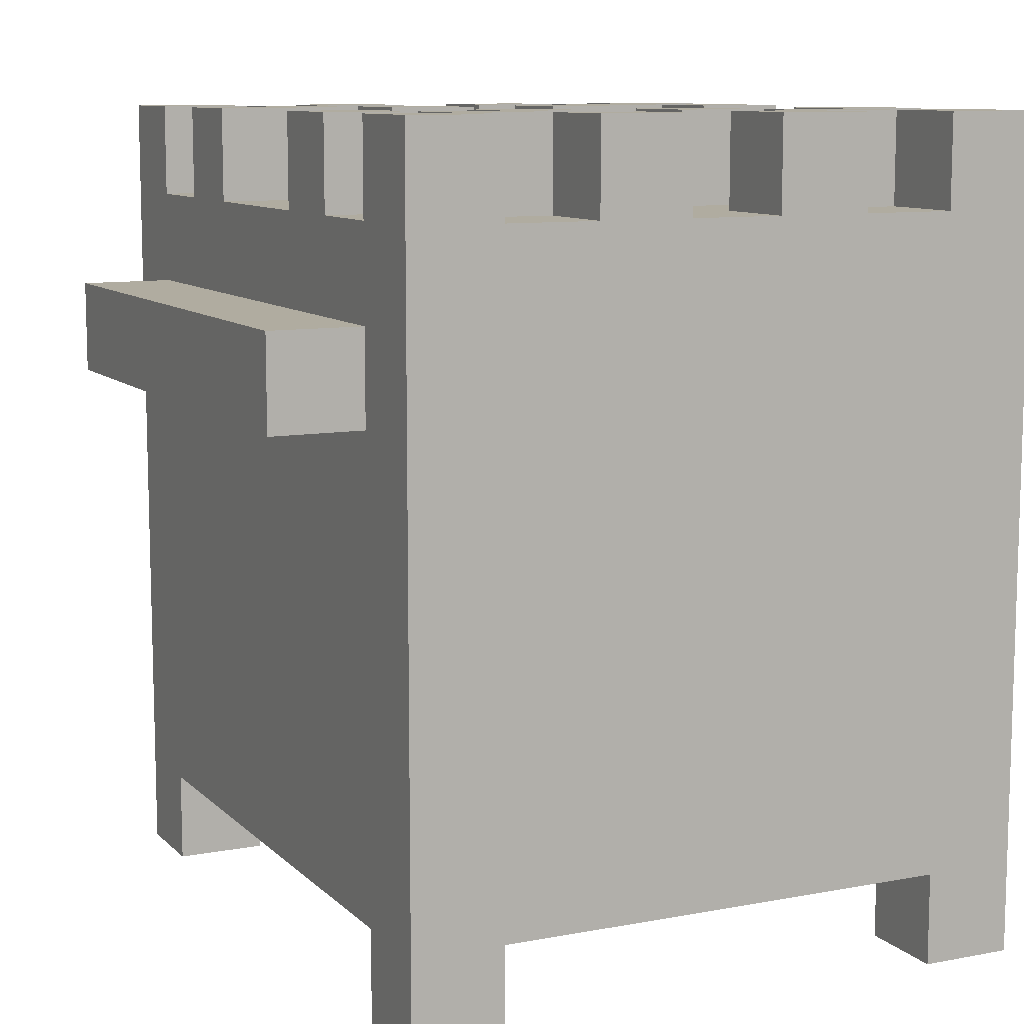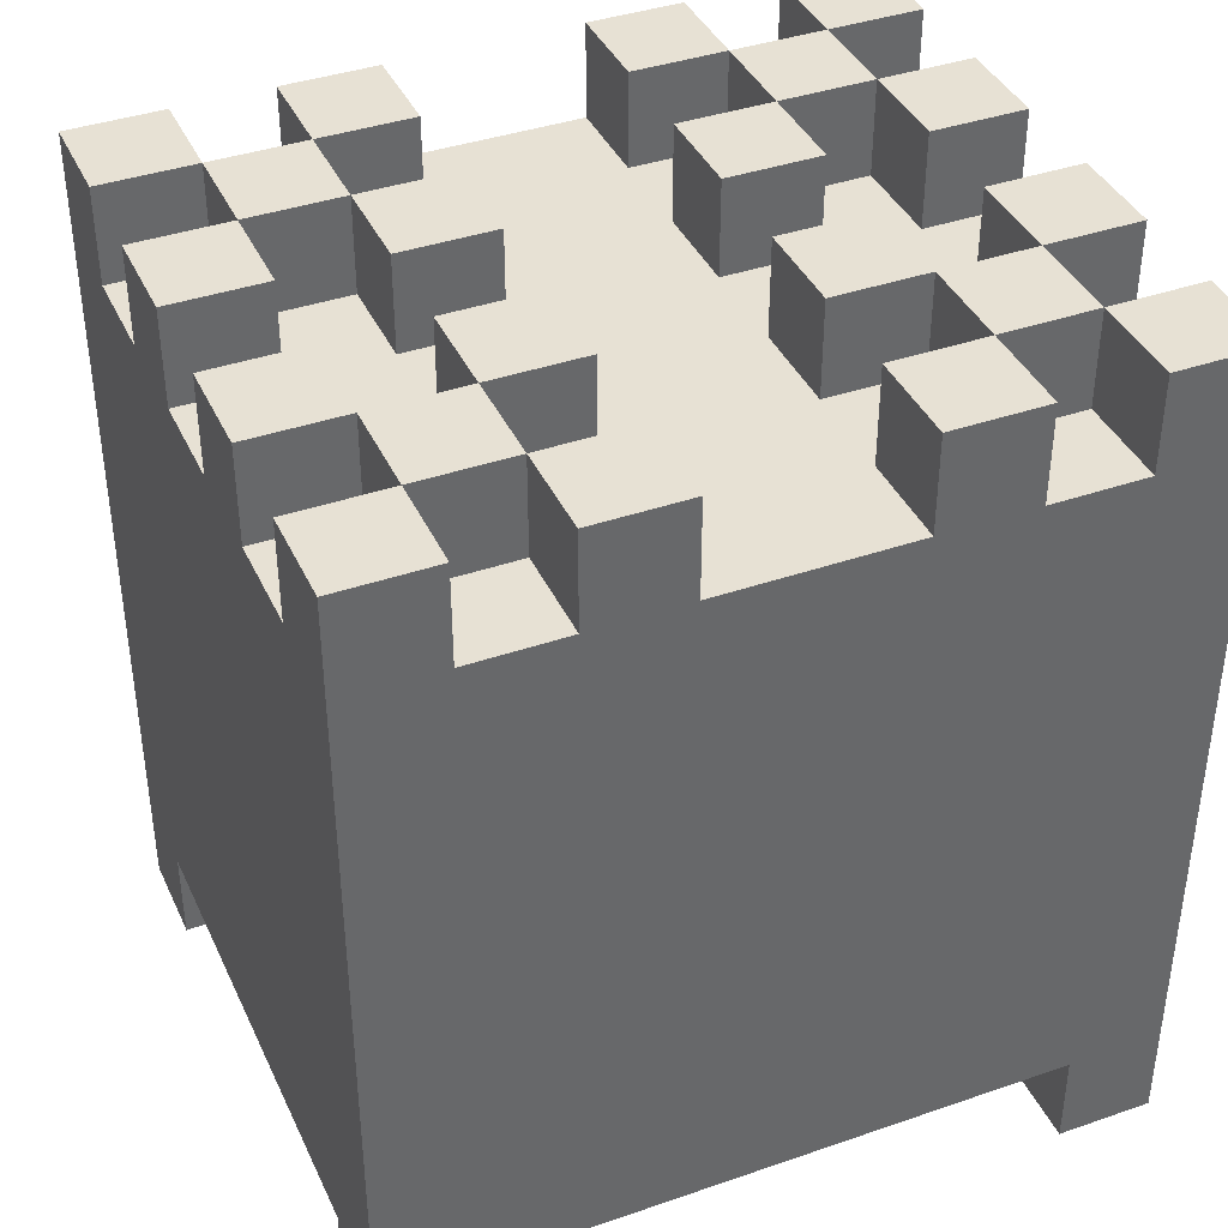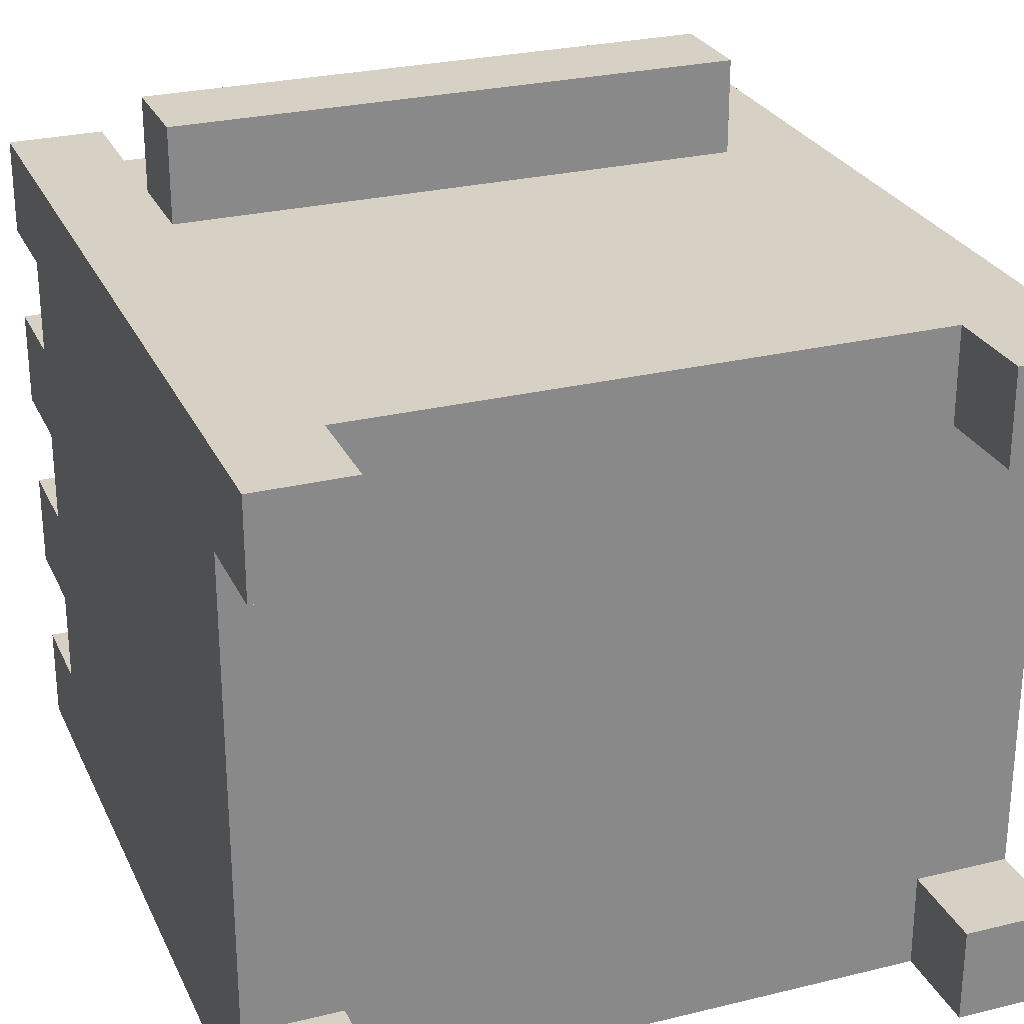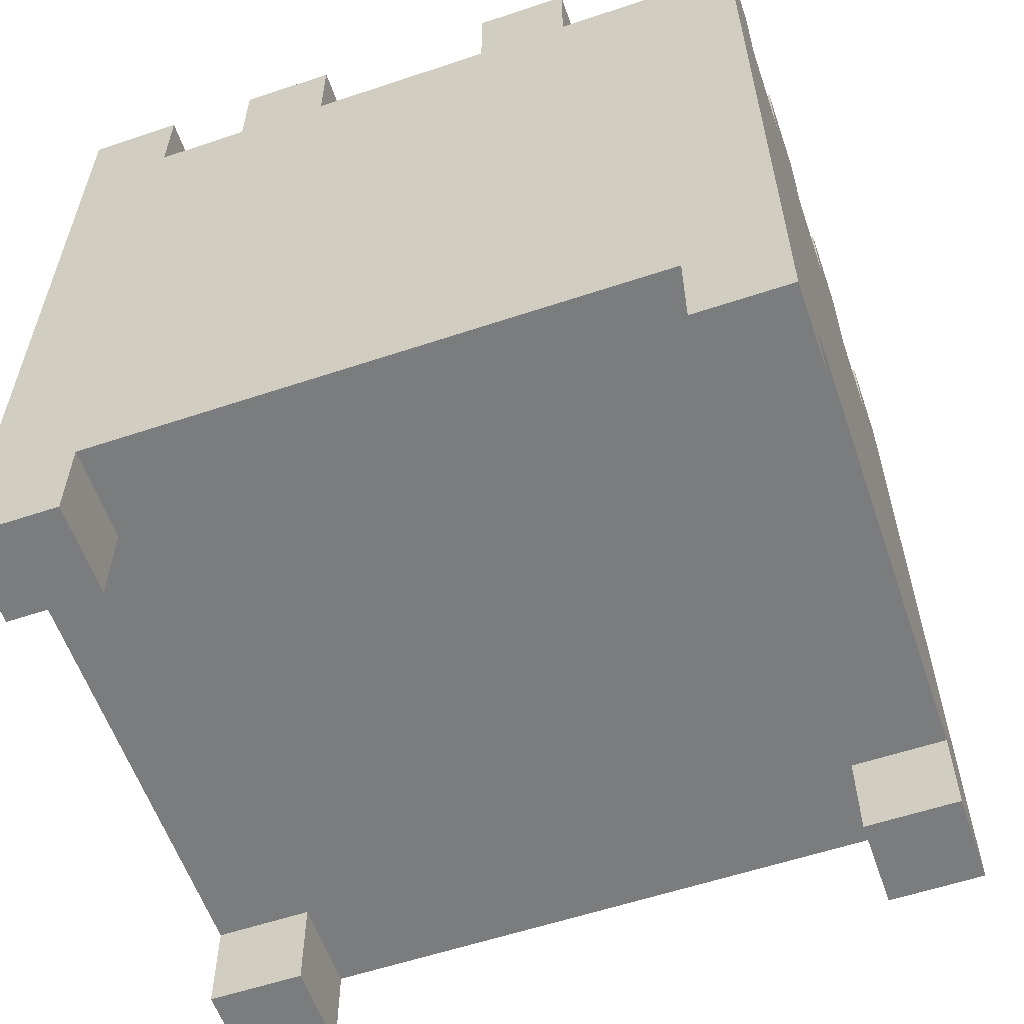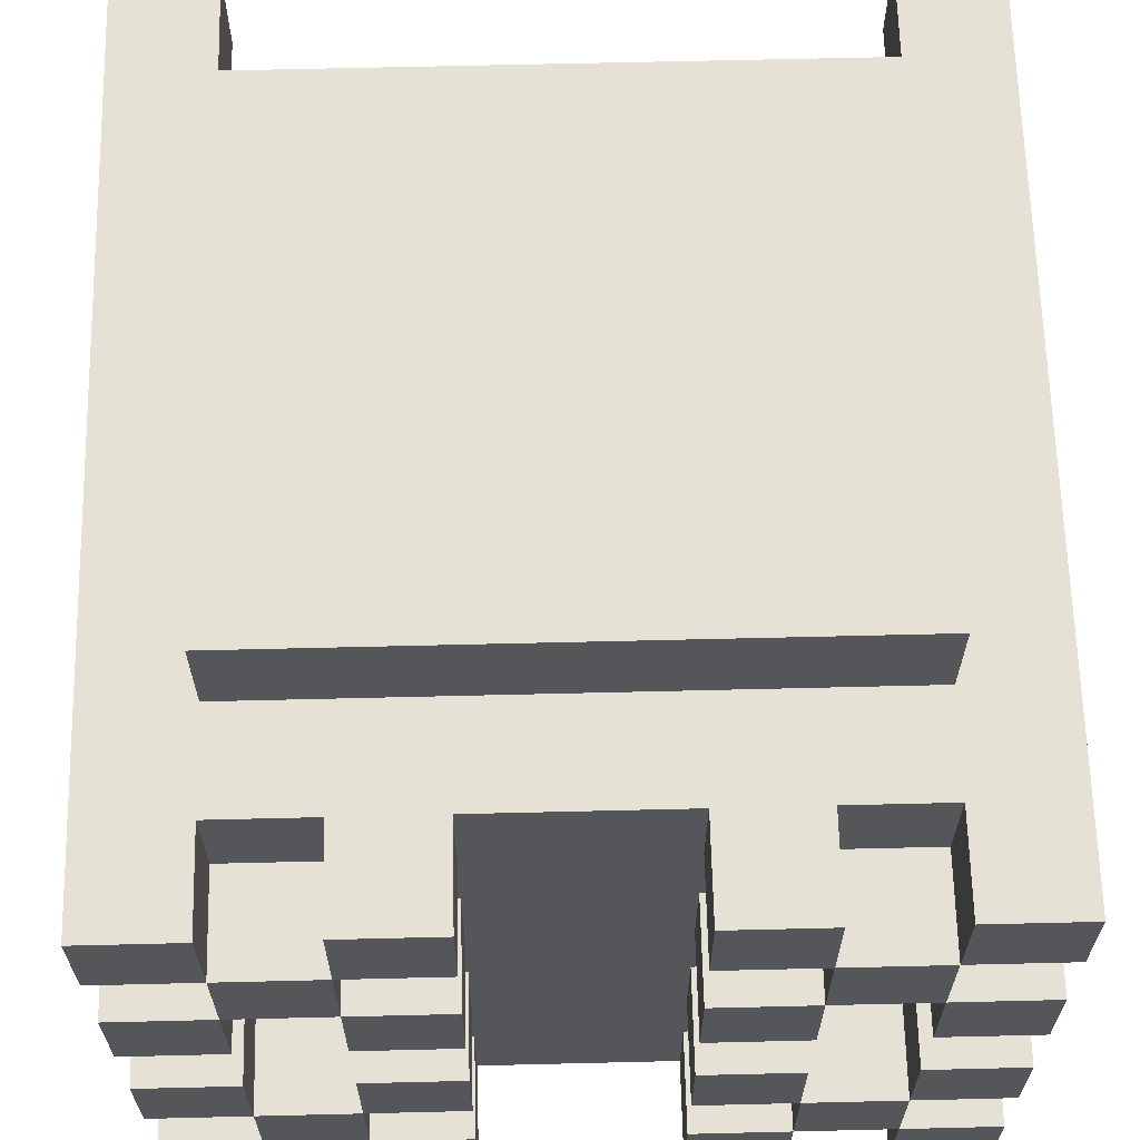
<metadata>
{"format":"obj","ext":"obj","renderer":"f3d","projection":"perspective","resolution":1024,"background":"white","views":[{"elev":10.0,"azim":64.3,"up":"+Y"},{"elev":39.6,"azim":156.8,"up":"+Y"},{"elev":26.8,"azim":-20.9,"up":"+Z"},{"elev":-58.6,"azim":-161.0,"up":"+Y"},{"elev":64.7,"azim":178.6,"up":"+Z"}]}
</metadata>
<code>
g stove
v -5 0 4
v -5 0 3
v -5 0 -2
v -5 0 -3
v -5 1 3
v -5 1 -2
v -5 8 4
v -5 8 3
v -5 8 2
v -5 8 1
v -5 8 -0
v -5 8 -1
v -5 8 -2
v -5 8 -3
v -5 9 4
v -5 9 3
v -5 9 2
v -5 9 1
v -5 9 -0
v -5 9 -1
v -5 9 -2
v -5 9 -3
v -4 6 5
v -4 6 4
v -4 7 5
v -4 7 4
v -4 8 3
v -4 8 2
v -4 8 -1
v -4 8 -2
v -4 9 3
v -4 9 2
v -4 9 -1
v -4 9 -2
v -3 8 4
v -3 8 3
v -3 8 2
v -3 8 1
v -3 8 -0
v -3 8 -1
v -3 8 -2
v -3 8 -3
v -3 9 4
v -3 9 3
v -3 9 2
v -3 9 1
v -3 9 -0
v -3 9 -1
v -3 9 -2
v -3 9 -3
v 0 8 4
v 0 8 3
v 0 8 2
v 0 8 1
v 0 8 -0
v 0 8 -1
v 0 8 -2
v 0 8 -3
v 0 9 4
v 0 9 3
v 0 9 2
v 0 9 1
v 0 9 -0
v 0 9 -1
v 0 9 -2
v 0 9 -3
v 1 8 3
v 1 8 2
v 1 8 -1
v 1 8 -2
v 1 9 3
v 1 9 2
v 1 9 -1
v 1 9 -2
v 2 0 4
v 2 0 3
v 2 0 -2
v 2 0 -3
v 2 1 4
v 2 1 3
v 2 1 -2
v 2 1 -3
v 2 8 4
v 2 8 3
v 2 8 2
v 2 8 1
v 2 8 -0
v 2 8 -1
v 2 8 -2
v 2 8 -3
v 2 9 4
v 2 9 3
v 2 9 2
v 2 9 1
v 2 9 -0
v 2 9 -1
v 2 9 -2
v 2 9 -3
v -4 0 4
v -4 0 3
v -4 0 -2
v -4 0 -3
v -4 1 4
v -4 1 3
v -4 1 -2
v -4 1 -3
v -4 8 4
v -4 8 3
v -4 8 2
v -4 8 1
v -4 8 -0
v -4 8 -1
v -4 8 -2
v -4 8 -3
v -4 9 4
v -4 9 3
v -4 9 2
v -4 9 1
v -4 9 -0
v -4 9 -1
v -4 9 -2
v -4 9 -3
v -3 8 3
v -3 8 2
v -3 8 -1
v -3 8 -2
v -3 9 3
v -3 9 2
v -3 9 -1
v -3 9 -2
v -2 8 4
v -2 8 3
v -2 8 2
v -2 8 1
v -2 8 -0
v -2 8 -1
v -2 8 -2
v -2 8 -3
v -2 9 4
v -2 9 3
v -2 9 2
v -2 9 1
v -2 9 -0
v -2 9 -1
v -2 9 -2
v -2 9 -3
v 1 8 4
v 1 8 3
v 1 8 2
v 1 8 1
v 1 8 -0
v 1 8 -1
v 1 8 -2
v 1 8 -3
v 1 9 4
v 1 9 3
v 1 9 2
v 1 9 1
v 1 9 -0
v 1 9 -1
v 1 9 -2
v 1 9 -3
v 2 6 5
v 2 6 4
v 2 7 5
v 2 7 4
v 2 8 3
v 2 8 2
v 2 8 -1
v 2 8 -2
v 2 9 3
v 2 9 2
v 2 9 -1
v 2 9 -2
v 3 0 4
v 3 0 3
v 3 0 -2
v 3 0 -3
v 3 1 3
v 3 1 -2
v 3 8 4
v 3 8 3
v 3 8 2
v 3 8 1
v 3 8 -0
v 3 8 -1
v 3 8 -2
v 3 8 -3
v 3 9 4
v 3 9 3
v 3 9 2
v 3 9 1
v 3 9 -0
v 3 9 -1
v 3 9 -2
v 3 9 -3
v -4 6 5
v -4 7 5
v 2 6 5
v 2 7 5
v -5 0 4
v -5 8 4
v -5 9 4
v -4 0 4
v -4 1 4
v -4 2 4
v -4 5 4
v -4 6 4
v -4 7 4
v -4 8 4
v -4 9 4
v -3 8 4
v -3 9 4
v -2 8 4
v -2 9 4
v 0 8 4
v 0 9 4
v 1 8 4
v 1 9 4
v 2 0 4
v 2 1 4
v 2 2 4
v 2 5 4
v 2 6 4
v 2 7 4
v 2 8 4
v 2 9 4
v 3 0 4
v 3 8 4
v 3 9 4
v -4 8 3
v -4 9 3
v -3 8 3
v -3 9 3
v 1 8 3
v 1 9 3
v 2 8 3
v 2 9 3
v -5 8 2
v -5 9 2
v -4 8 2
v -4 9 2
v -3 8 2
v -3 9 2
v -2 8 2
v -2 9 2
v 0 8 2
v 0 9 2
v 1 8 2
v 1 9 2
v 2 8 2
v 2 9 2
v 3 8 2
v 3 9 2
v -5 8 -0
v -5 9 -0
v -4 8 -0
v -4 9 -0
v -3 8 -0
v -3 9 -0
v -2 8 -0
v -2 9 -0
v 0 8 -0
v 0 9 -0
v 1 8 -0
v 1 9 -0
v 2 8 -0
v 2 9 -0
v 3 8 -0
v 3 9 -0
v -4 8 -1
v -4 9 -1
v -3 8 -1
v -3 9 -1
v 1 8 -1
v 1 9 -1
v 2 8 -1
v 2 9 -1
v -5 0 -2
v -5 1 -2
v -5 8 -2
v -5 9 -2
v -4 0 -2
v -4 1 -2
v -4 8 -2
v -4 9 -2
v -3 8 -2
v -3 9 -2
v -2 8 -2
v -2 9 -2
v 0 8 -2
v 0 9 -2
v 1 8 -2
v 1 9 -2
v 2 0 -2
v 2 1 -2
v 2 8 -2
v 2 9 -2
v 3 0 -2
v 3 1 -2
v 3 8 -2
v 3 9 -2
v -5 0 3
v -5 1 3
v -5 8 3
v -5 9 3
v -4 0 3
v -4 1 3
v -4 8 3
v -4 9 3
v -3 8 3
v -3 9 3
v -2 8 3
v -2 9 3
v 0 8 3
v 0 9 3
v 1 8 3
v 1 9 3
v 2 0 3
v 2 1 3
v 2 8 3
v 2 9 3
v 3 0 3
v 3 1 3
v 3 8 3
v 3 9 3
v -4 8 2
v -4 9 2
v -3 8 2
v -3 9 2
v 1 8 2
v 1 9 2
v 2 8 2
v 2 9 2
v -5 8 1
v -5 9 1
v -4 8 1
v -4 9 1
v -3 8 1
v -3 9 1
v -2 8 1
v -2 9 1
v 0 8 1
v 0 9 1
v 1 8 1
v 1 9 1
v 2 8 1
v 2 9 1
v 3 8 1
v 3 9 1
v -5 8 -1
v -5 9 -1
v -4 8 -1
v -4 9 -1
v -3 8 -1
v -3 9 -1
v -2 8 -1
v -2 9 -1
v 0 8 -1
v 0 9 -1
v 1 8 -1
v 1 9 -1
v 2 8 -1
v 2 9 -1
v 3 8 -1
v 3 9 -1
v -4 8 -2
v -4 9 -2
v -3 8 -2
v -3 9 -2
v 1 8 -2
v 1 9 -2
v 2 8 -2
v 2 9 -2
v -5 0 -3
v -5 8 -3
v -5 9 -3
v -4 0 -3
v -4 1 -3
v -4 8 -3
v -4 9 -3
v -3 8 -3
v -3 9 -3
v -2 8 -3
v -2 9 -3
v 0 8 -3
v 0 9 -3
v 1 8 -3
v 1 9 -3
v 2 0 -3
v 2 1 -3
v 2 8 -3
v 2 9 -3
v 3 0 -3
v 3 8 -3
v 3 9 -3
v -5 0 4
v -4 0 4
v 2 0 4
v 3 0 4
v -5 0 3
v -4 0 3
v 2 0 3
v 3 0 3
v -5 0 -2
v -4 0 -2
v 2 0 -2
v 3 0 -2
v -5 0 -3
v -4 0 -3
v 2 0 -3
v 3 0 -3
v -4 1 4
v 2 1 4
v -5 1 3
v -4 1 3
v 2 1 3
v 3 1 3
v -5 1 -2
v -4 1 -2
v 2 1 -2
v 3 1 -2
v -4 1 -3
v 2 1 -3
v -4 6 5
v 2 6 5
v -4 6 4
v 2 6 4
v -4 7 5
v 2 7 5
v -4 7 4
v 2 7 4
v -4 8 4
v -3 8 4
v -2 8 4
v 0 8 4
v 1 8 4
v 2 8 4
v -5 8 3
v -4 8 3
v -3 8 3
v -2 8 3
v 0 8 3
v 1 8 3
v 2 8 3
v 3 8 3
v -5 8 2
v -4 8 2
v -3 8 2
v -2 8 2
v 0 8 2
v 1 8 2
v 2 8 2
v 3 8 2
v -5 8 1
v -4 8 1
v -3 8 1
v -2 8 1
v 0 8 1
v 1 8 1
v 2 8 1
v 3 8 1
v -5 8 -0
v -4 8 -0
v -3 8 -0
v -2 8 -0
v 0 8 -0
v 1 8 -0
v 2 8 -0
v 3 8 -0
v -5 8 -1
v -4 8 -1
v -3 8 -1
v -2 8 -1
v 0 8 -1
v 1 8 -1
v 2 8 -1
v 3 8 -1
v -5 8 -2
v -4 8 -2
v -3 8 -2
v -2 8 -2
v 0 8 -2
v 1 8 -2
v 2 8 -2
v 3 8 -2
v -4 8 -3
v -3 8 -3
v -2 8 -3
v 0 8 -3
v 1 8 -3
v 2 8 -3
v -5 9 4
v -4 9 4
v -3 9 4
v -2 9 4
v 0 9 4
v 1 9 4
v 2 9 4
v 3 9 4
v -5 9 3
v -4 9 3
v -3 9 3
v -2 9 3
v 0 9 3
v 1 9 3
v 2 9 3
v 3 9 3
v -5 9 2
v -4 9 2
v -3 9 2
v -2 9 2
v 0 9 2
v 1 9 2
v 2 9 2
v 3 9 2
v -5 9 1
v -4 9 1
v -3 9 1
v -2 9 1
v 0 9 1
v 1 9 1
v 2 9 1
v 3 9 1
v -5 9 -0
v -4 9 -0
v -3 9 -0
v -2 9 -0
v 0 9 -0
v 1 9 -0
v 2 9 -0
v 3 9 -0
v -5 9 -1
v -4 9 -1
v -3 9 -1
v -2 9 -1
v 0 9 -1
v 1 9 -1
v 2 9 -1
v 3 9 -1
v -5 9 -2
v -4 9 -2
v -3 9 -2
v -2 9 -2
v 0 9 -2
v 1 9 -2
v 2 9 -2
v 3 9 -2
v -5 9 -3
v -4 9 -3
v -3 9 -3
v -2 9 -3
v 0 9 -3
v 1 9 -3
v 2 9 -3
v 3 9 -3
f 5 2 1
f 6 4 3
f 7 5 1
f 7 6 5
f 8 6 7
f 9 6 8
f 10 6 9
f 11 6 10
f 12 6 11
f 13 4 6
f 13 6 12
f 14 4 13
f 15 8 7
f 16 8 15
f 17 10 9
f 18 10 17
f 19 12 11
f 20 12 19
f 21 14 13
f 22 14 21
f 25 24 23
f 26 24 25
f 31 28 27
f 32 28 31
f 33 30 29
f 34 30 33
f 43 36 35
f 44 36 43
f 45 38 37
f 46 38 45
f 47 40 39
f 48 40 47
f 49 42 41
f 50 42 49
f 59 52 51
f 60 52 59
f 61 54 53
f 62 54 61
f 63 56 55
f 64 56 63
f 65 58 57
f 66 58 65
f 71 68 67
f 72 68 71
f 73 70 69
f 74 70 73
f 79 76 75
f 80 76 79
f 81 78 77
f 82 78 81
f 91 84 83
f 92 84 91
f 93 86 85
f 94 86 93
f 95 88 87
f 96 88 95
f 97 90 89
f 98 90 97
f 99 100 103
f 103 100 104
f 101 102 105
f 105 102 106
f 107 108 115
f 115 108 116
f 109 110 117
f 117 110 118
f 111 112 119
f 119 112 120
f 113 114 121
f 121 114 122
f 123 124 127
f 127 124 128
f 125 126 129
f 129 126 130
f 131 132 139
f 139 132 140
f 133 134 141
f 141 134 142
f 135 136 143
f 143 136 144
f 137 138 145
f 145 138 146
f 147 148 155
f 155 148 156
f 149 150 157
f 157 150 158
f 151 152 159
f 159 152 160
f 153 154 161
f 161 154 162
f 163 164 165
f 165 164 166
f 167 168 171
f 171 168 172
f 169 170 173
f 173 170 174
f 175 176 179
f 177 178 180
f 175 179 181
f 179 180 181
f 181 180 182
f 182 180 183
f 183 180 184
f 184 180 185
f 185 180 186
f 180 178 187
f 186 180 187
f 187 178 188
f 181 182 189
f 189 182 190
f 183 184 191
f 191 184 192
f 185 186 193
f 193 186 194
f 187 188 195
f 195 188 196
f 199 198 197
f 200 198 199
f 204 202 201
f 205 202 204
f 206 202 205
f 207 202 206
f 208 202 207
f 209 202 208
f 210 203 202
f 210 202 209
f 211 203 210
f 212 210 209
f 214 212 209
f 214 213 212
f 215 213 214
f 216 214 209
f 218 216 209
f 218 217 216
f 219 217 218
f 221 206 205
f 222 207 206
f 222 206 221
f 223 208 207
f 223 207 222
f 224 208 223
f 225 218 209
f 226 218 225
f 228 222 221
f 228 221 220
f 228 226 225
f 228 225 224
f 228 224 223
f 228 223 222
f 229 227 226
f 229 226 228
f 230 227 229
f 233 232 231
f 234 232 233
f 237 236 235
f 238 236 237
f 241 240 239
f 242 240 241
f 245 244 243
f 246 244 245
f 249 248 247
f 250 248 249
f 253 252 251
f 254 252 253
f 257 256 255
f 258 256 257
f 261 260 259
f 262 260 261
f 265 264 263
f 266 264 265
f 269 268 267
f 270 268 269
f 273 272 271
f 274 272 273
f 277 276 275
f 278 276 277
f 283 280 279
f 284 280 283
f 285 282 281
f 286 282 285
f 289 288 287
f 290 288 289
f 293 292 291
f 294 292 293
f 299 296 295
f 300 296 299
f 301 298 297
f 302 298 301
f 303 304 307
f 307 304 308
f 305 306 309
f 309 306 310
f 311 312 313
f 313 312 314
f 315 316 317
f 317 316 318
f 319 320 323
f 323 320 324
f 321 322 325
f 325 322 326
f 327 328 329
f 329 328 330
f 331 332 333
f 333 332 334
f 335 336 337
f 337 336 338
f 339 340 341
f 341 340 342
f 343 344 345
f 345 344 346
f 347 348 349
f 349 348 350
f 351 352 353
f 353 352 354
f 355 356 357
f 357 356 358
f 359 360 361
f 361 360 362
f 363 364 365
f 365 364 366
f 367 368 369
f 369 368 370
f 371 372 373
f 373 372 374
f 375 376 378
f 378 376 379
f 376 377 380
f 379 376 380
f 380 377 381
f 379 380 382
f 379 382 384
f 382 383 384
f 384 383 385
f 379 384 386
f 379 386 388
f 386 387 388
f 388 387 389
f 379 388 391
f 391 388 392
f 390 391 394
f 391 392 394
f 392 393 395
f 394 392 395
f 395 393 396
f 401 398 397
f 402 398 401
f 403 400 399
f 404 400 403
f 409 406 405
f 410 406 409
f 411 408 407
f 412 408 411
f 416 414 413
f 417 414 416
f 419 416 415
f 419 418 417
f 419 417 416
f 420 418 419
f 421 418 420
f 422 418 421
f 423 421 420
f 424 421 423
f 427 426 425
f 428 426 427
f 429 430 431
f 431 430 432
f 433 434 440
f 440 434 441
f 435 436 442
f 442 436 443
f 437 438 444
f 444 438 445
f 439 440 447
f 447 440 448
f 442 443 449
f 443 444 449
f 441 442 449
f 449 444 450
f 450 444 451
f 451 444 452
f 445 446 453
f 453 446 454
f 448 449 456
f 456 449 457
f 450 451 458
f 458 451 459
f 452 453 460
f 460 453 461
f 458 459 463
f 461 462 463
f 460 461 463
f 459 460 463
f 456 457 463
f 457 458 463
f 455 456 463
f 463 462 464
f 464 462 465
f 465 462 466
f 466 462 467
f 467 462 468
f 468 462 469
f 469 462 470
f 464 465 472
f 472 465 473
f 466 467 474
f 474 467 475
f 468 469 476
f 476 469 477
f 471 472 479
f 479 472 480
f 474 475 481
f 475 476 481
f 473 474 481
f 481 476 482
f 482 476 483
f 483 476 484
f 477 478 485
f 485 478 486
f 480 481 487
f 487 481 488
f 482 483 489
f 489 483 490
f 484 485 491
f 491 485 492
f 493 494 501
f 501 494 502
f 495 496 503
f 503 496 504
f 497 498 505
f 505 498 506
f 499 500 507
f 507 500 508
f 502 503 510
f 510 503 511
f 506 507 514
f 514 507 515
f 509 510 517
f 517 510 518
f 511 512 519
f 519 512 520
f 513 514 521
f 521 514 522
f 515 516 523
f 523 516 524
f 525 526 533
f 533 526 534
f 527 528 535
f 535 528 536
f 529 530 537
f 537 530 538
f 531 532 539
f 539 532 540
f 534 535 542
f 542 535 543
f 538 539 546
f 546 539 547
f 541 542 549
f 549 542 550
f 543 544 551
f 551 544 552
f 545 546 553
f 553 546 554
f 547 548 555
f 555 548 556

</code>
